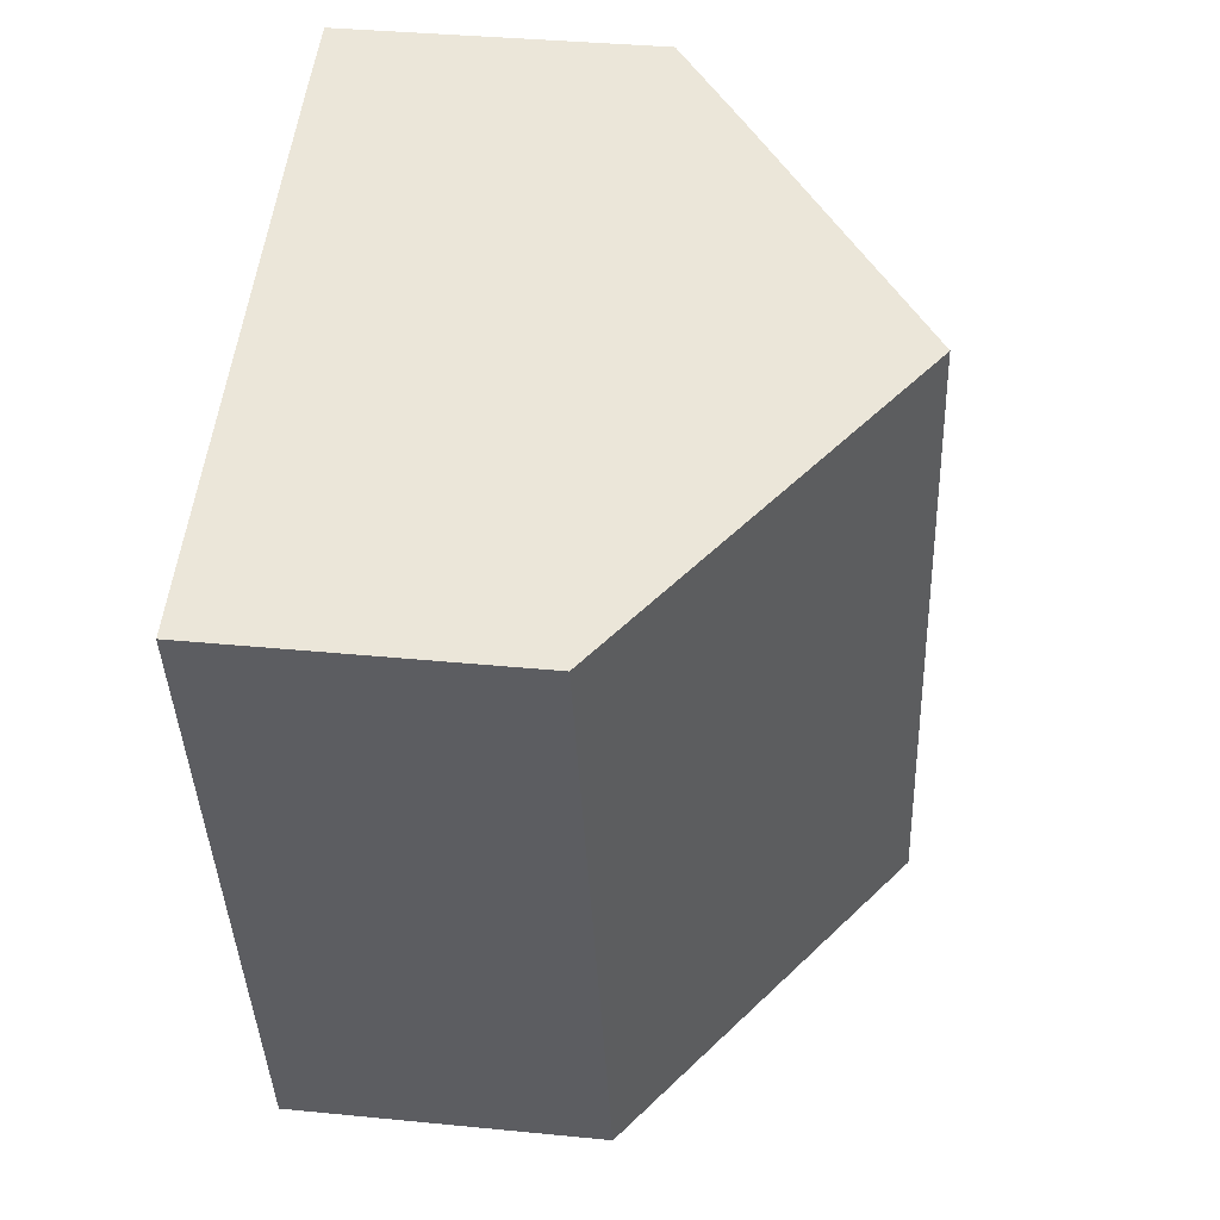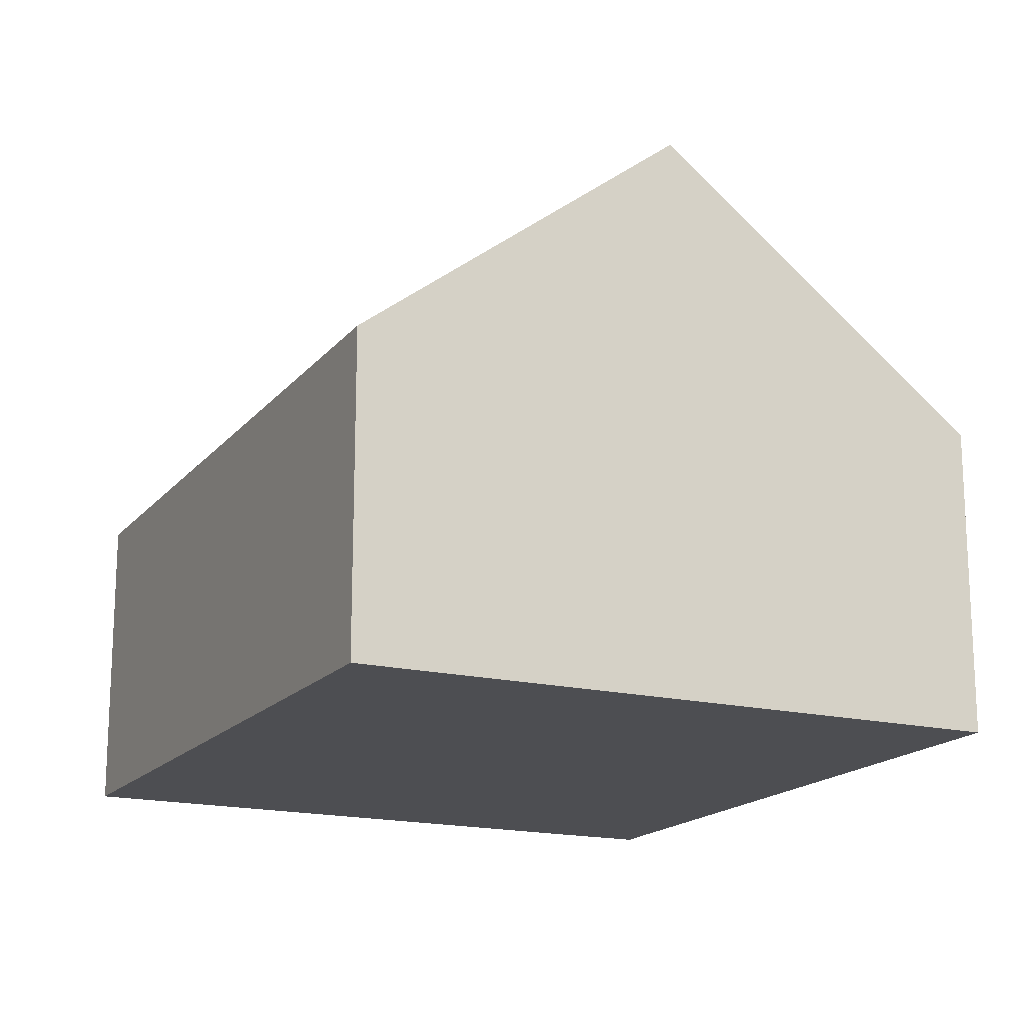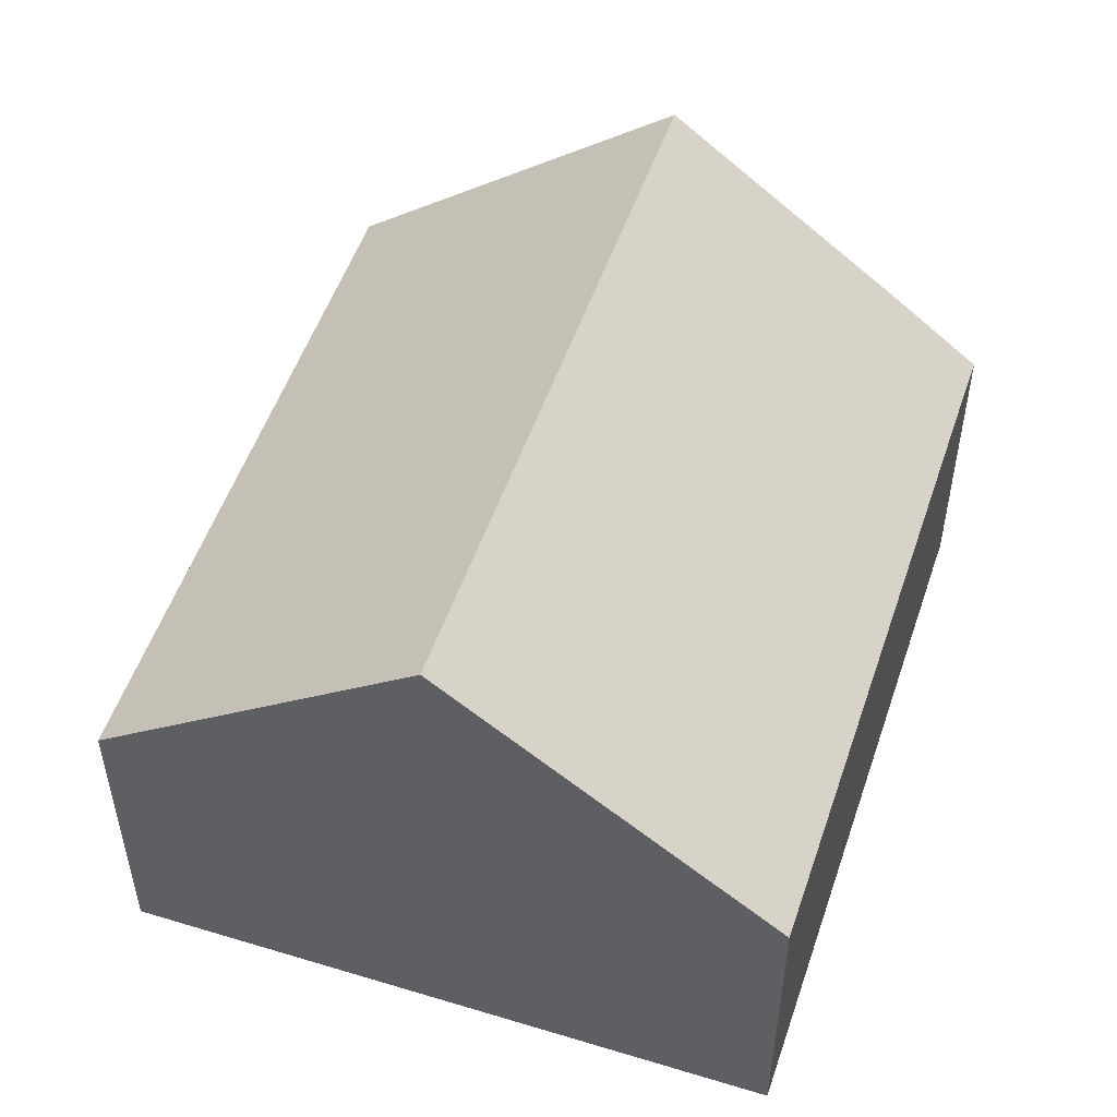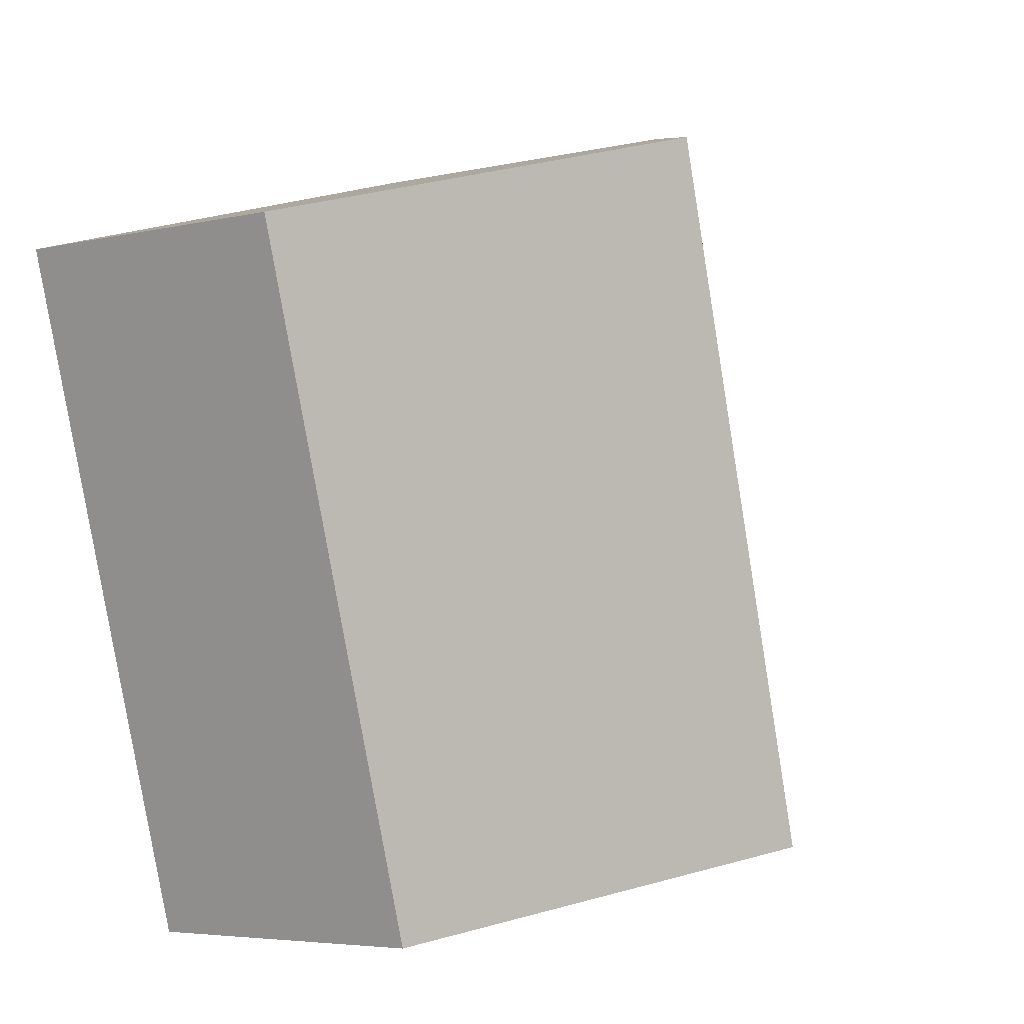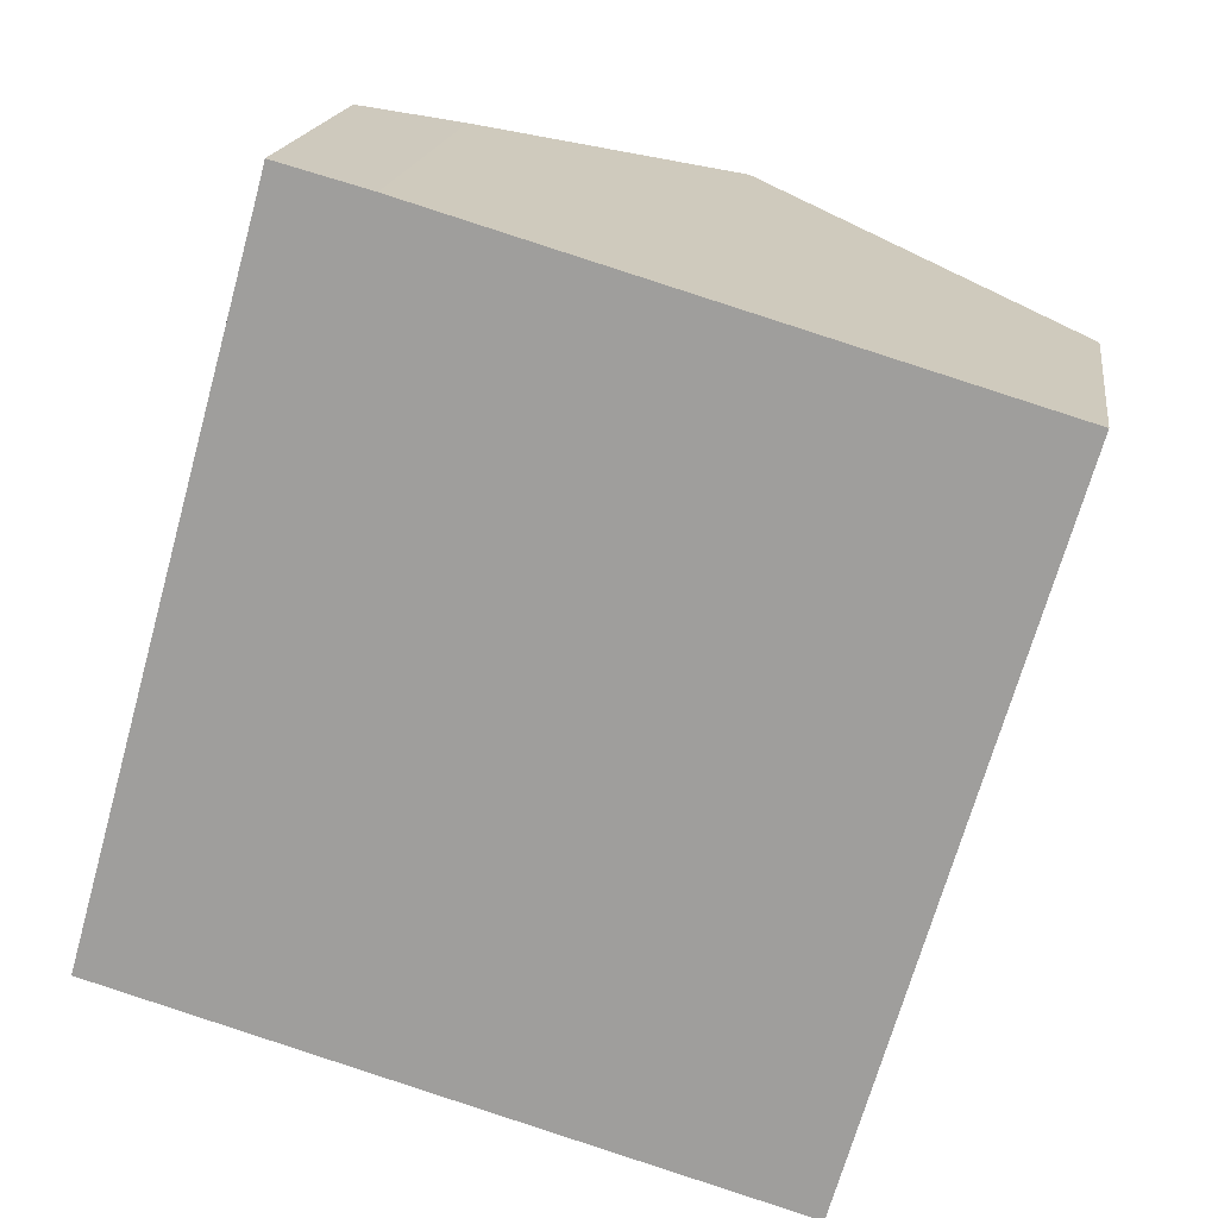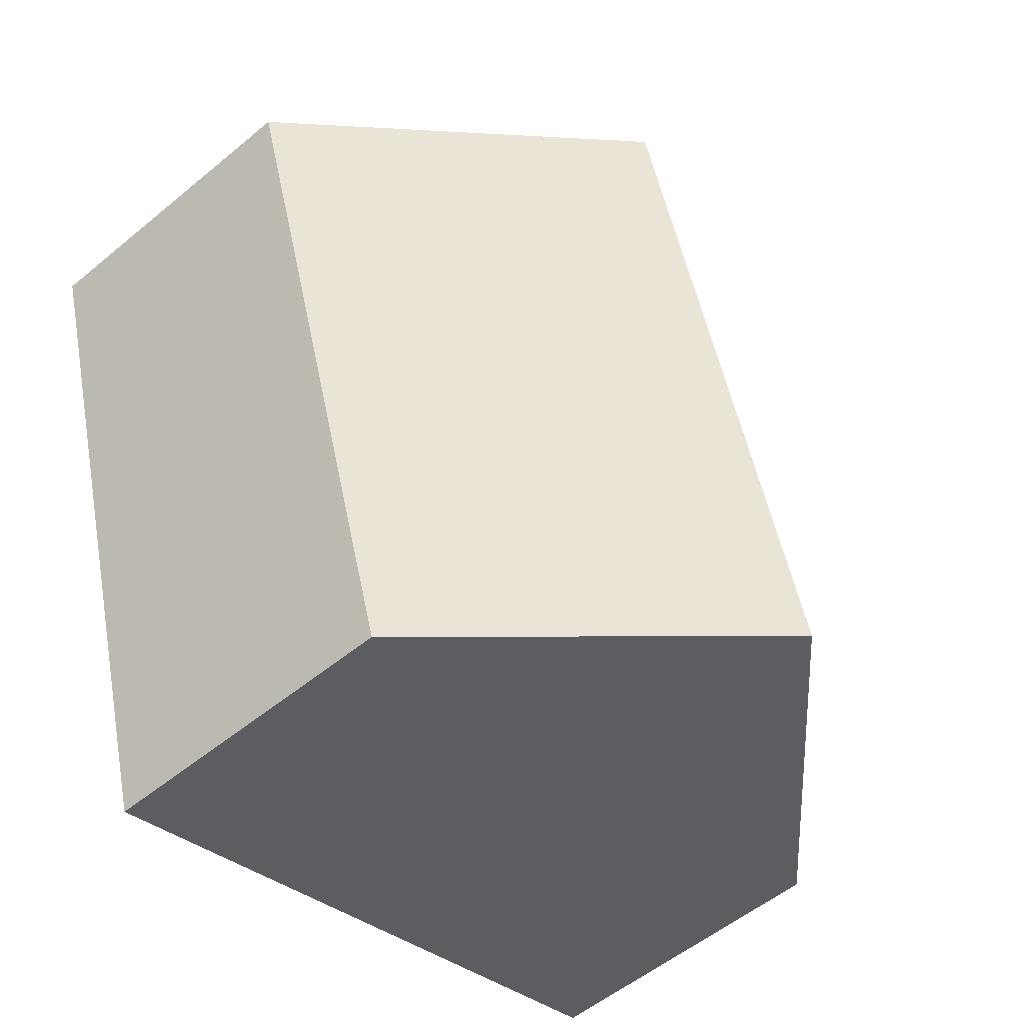
<metadata>
{"format":"obj","ext":"obj","renderer":"f3d","projection":"perspective","resolution":1024,"background":"white","views":[{"elev":35.9,"azim":97.4,"up":"+Z"},{"elev":-17.1,"azim":169.9,"up":"+Y"},{"elev":52.0,"azim":-145.8,"up":"+Y"},{"elev":-4.8,"azim":126.4,"up":"+Z"},{"elev":17.5,"azim":7.8,"up":"+Z"},{"elev":-53.9,"azim":131.4,"up":"+Z"}]}
</metadata>
<code>
v  5.415 9.444 -1.561
v  12.26 5.199 2.132
v  10.74 5.246 -3.098
v  8.651 9.444 10.08
v  14.1 5.142 8.458
v  4.706 6.33 11.25
v  3.113 5.183 11.18
v  3.24 5.179 11.65
v  0 5.179 3.171e-16
v  0 0 0
v  3.113 -6.845e-16 11.18
v  3.24 -7.136e-16 11.65
v  4.706 -6.89e-16 11.25
v  8.651 -6.172e-16 10.08
v  14.1 -5.179e-16 8.458
v  12.26 -1.305e-16 2.132
v  10.74 1.897e-16 -3.098
v  5.415 9.558e-17 -1.561
g defaultobject
f 1 2 3
f 2 1 4
f 2 4 5
f 6 7 8
f 7 6 9
f 9 6 1
f 1 6 4
f 10 7 9
f 7 10 11
f 7 11 8
f 8 11 12
f 8 13 6
f 13 8 12
f 6 5 4
f 5 6 13
f 5 13 14
f 5 14 15
f 15 2 5
f 2 15 16
f 2 16 3
f 3 16 17
f 3 9 1
f 9 3 10
f 10 3 18
f 18 3 17
f 14 16 15
f 16 14 17
f 17 14 18
f 18 14 13
f 18 13 10
f 10 13 11
f 11 13 12

</code>
